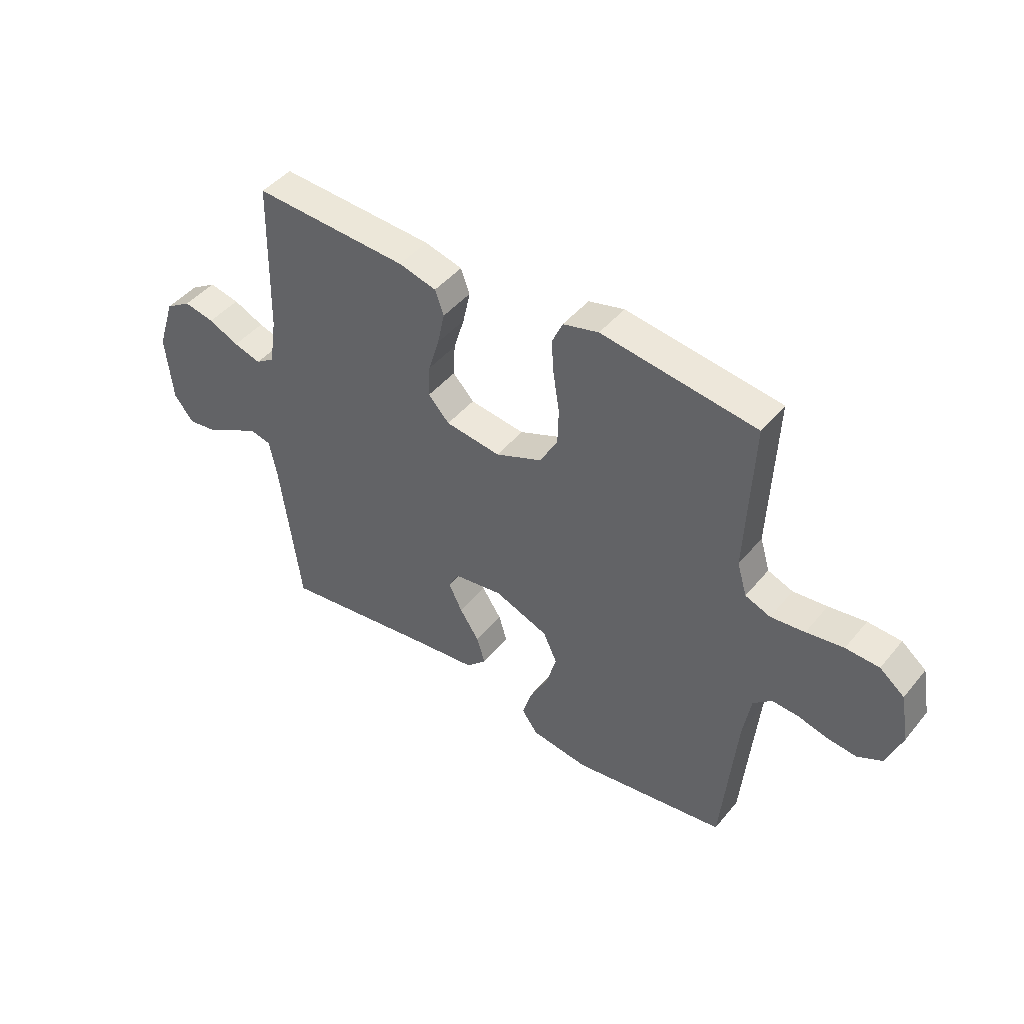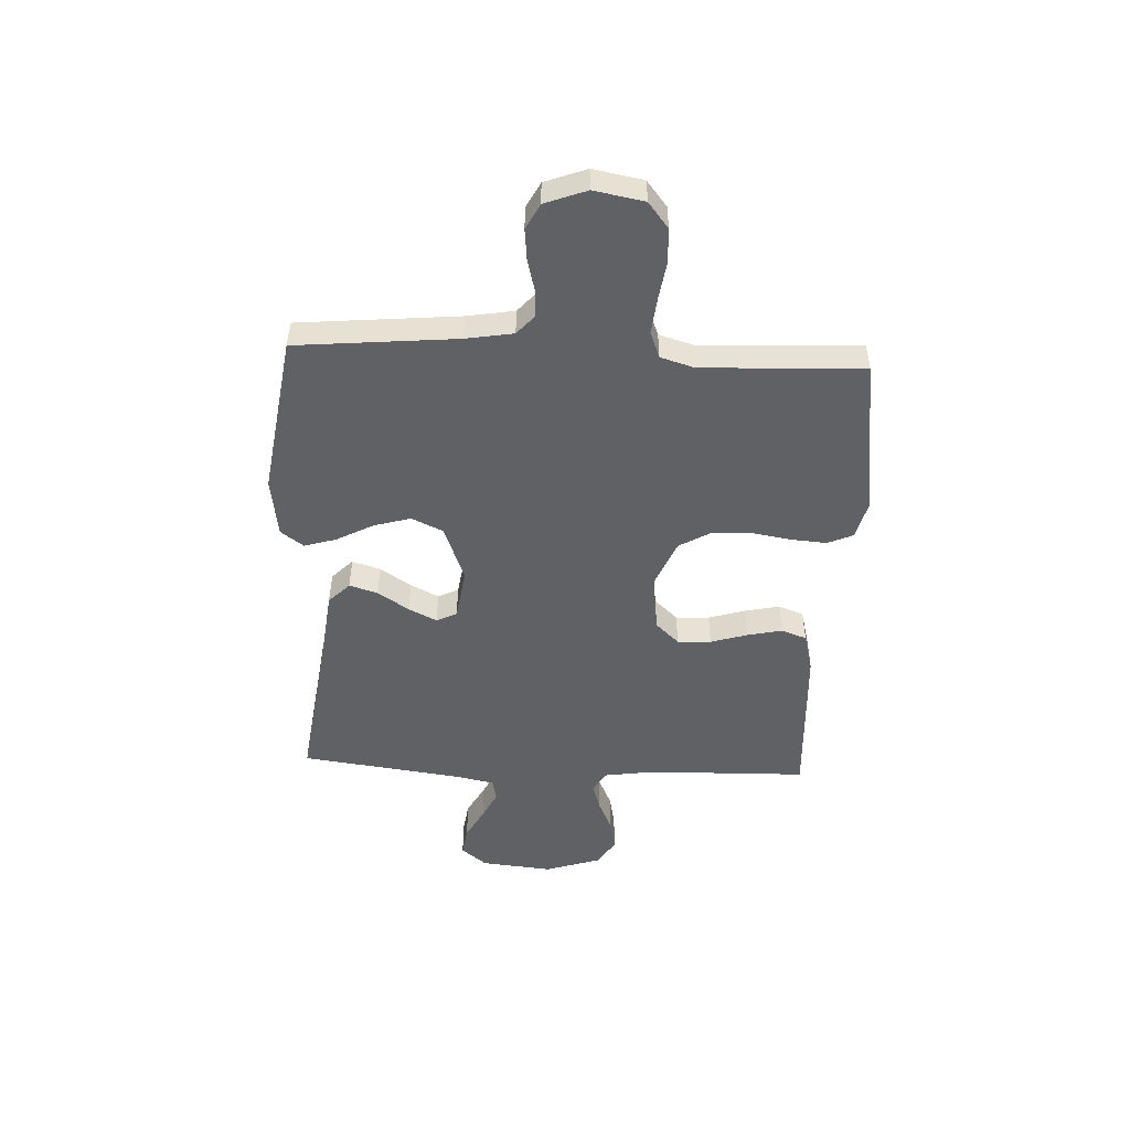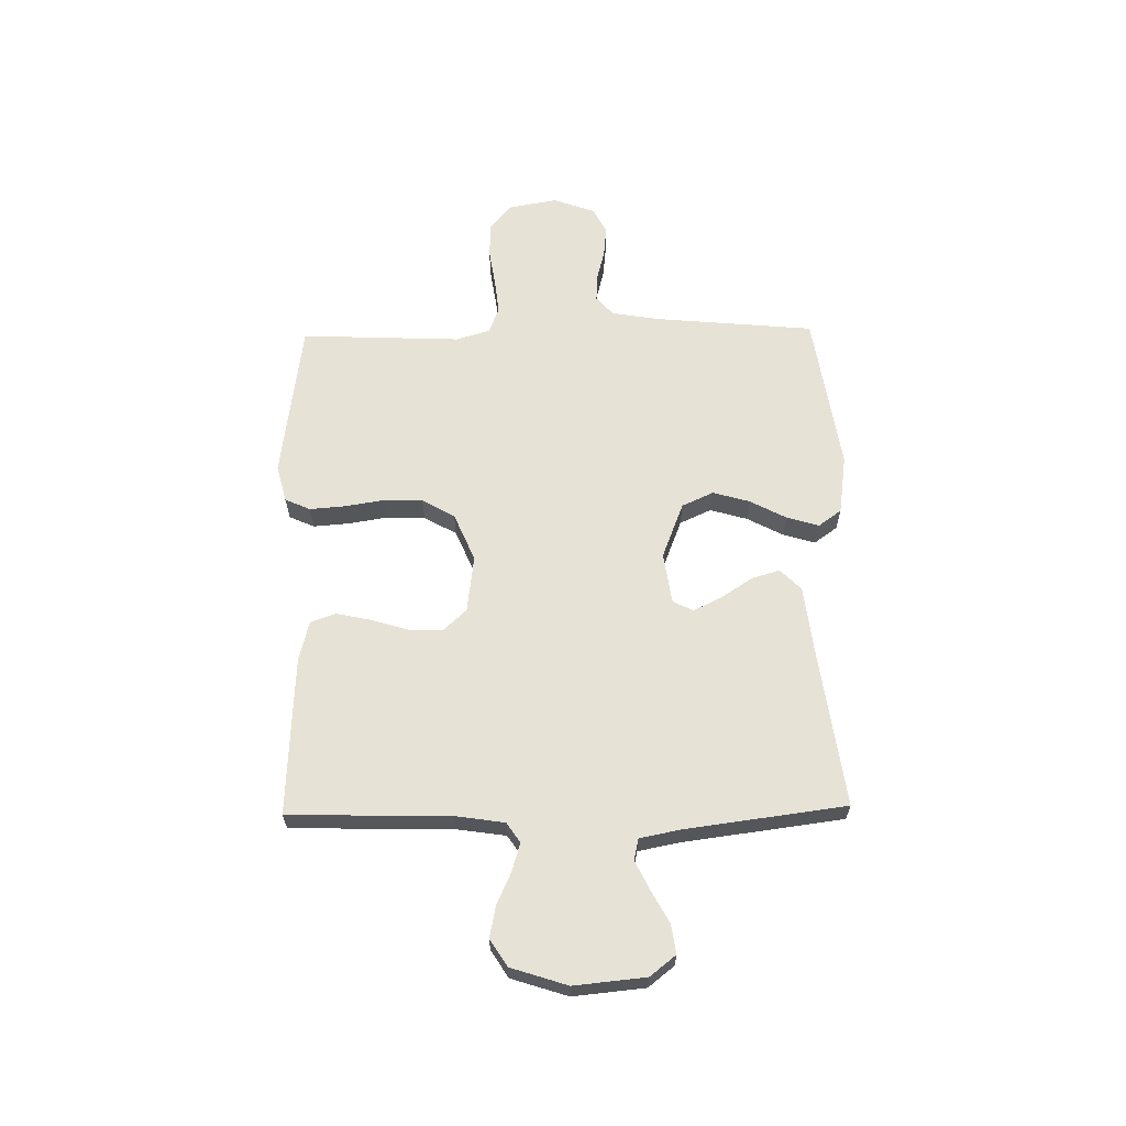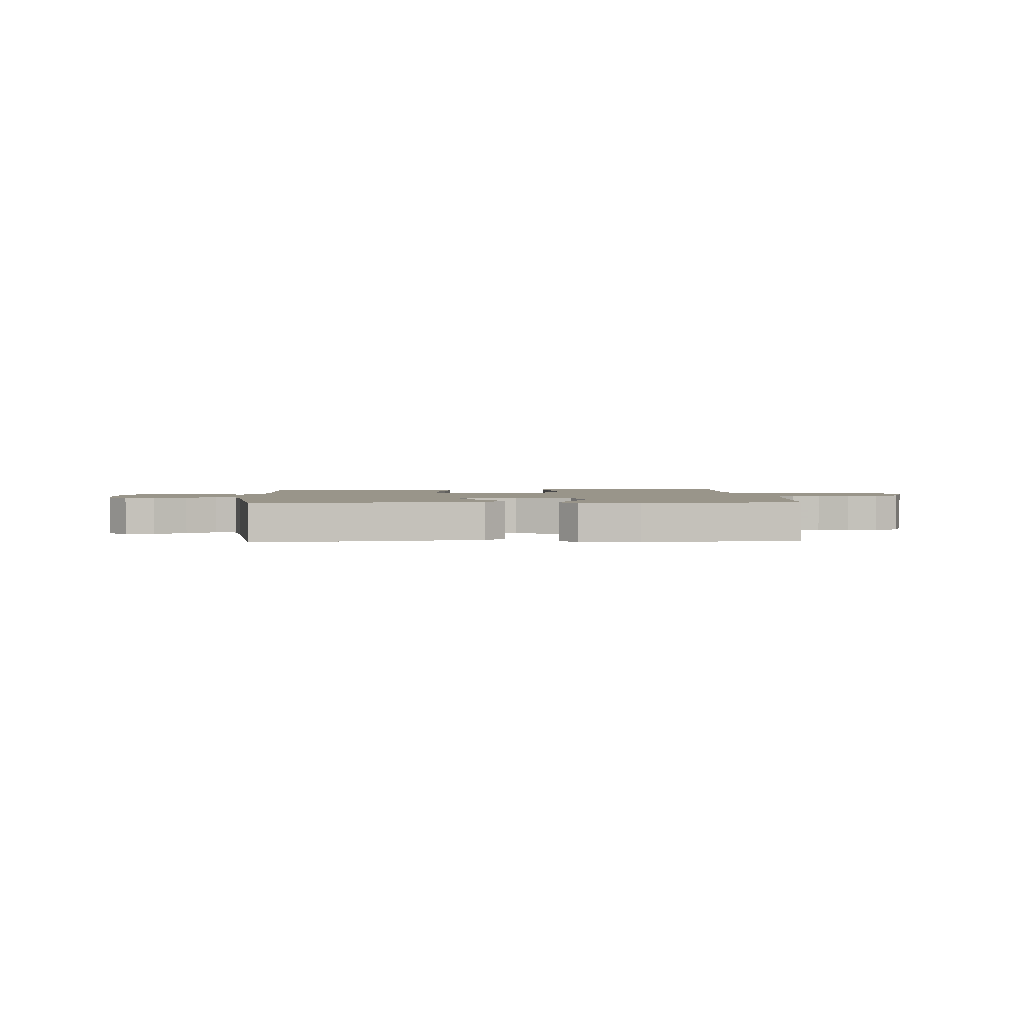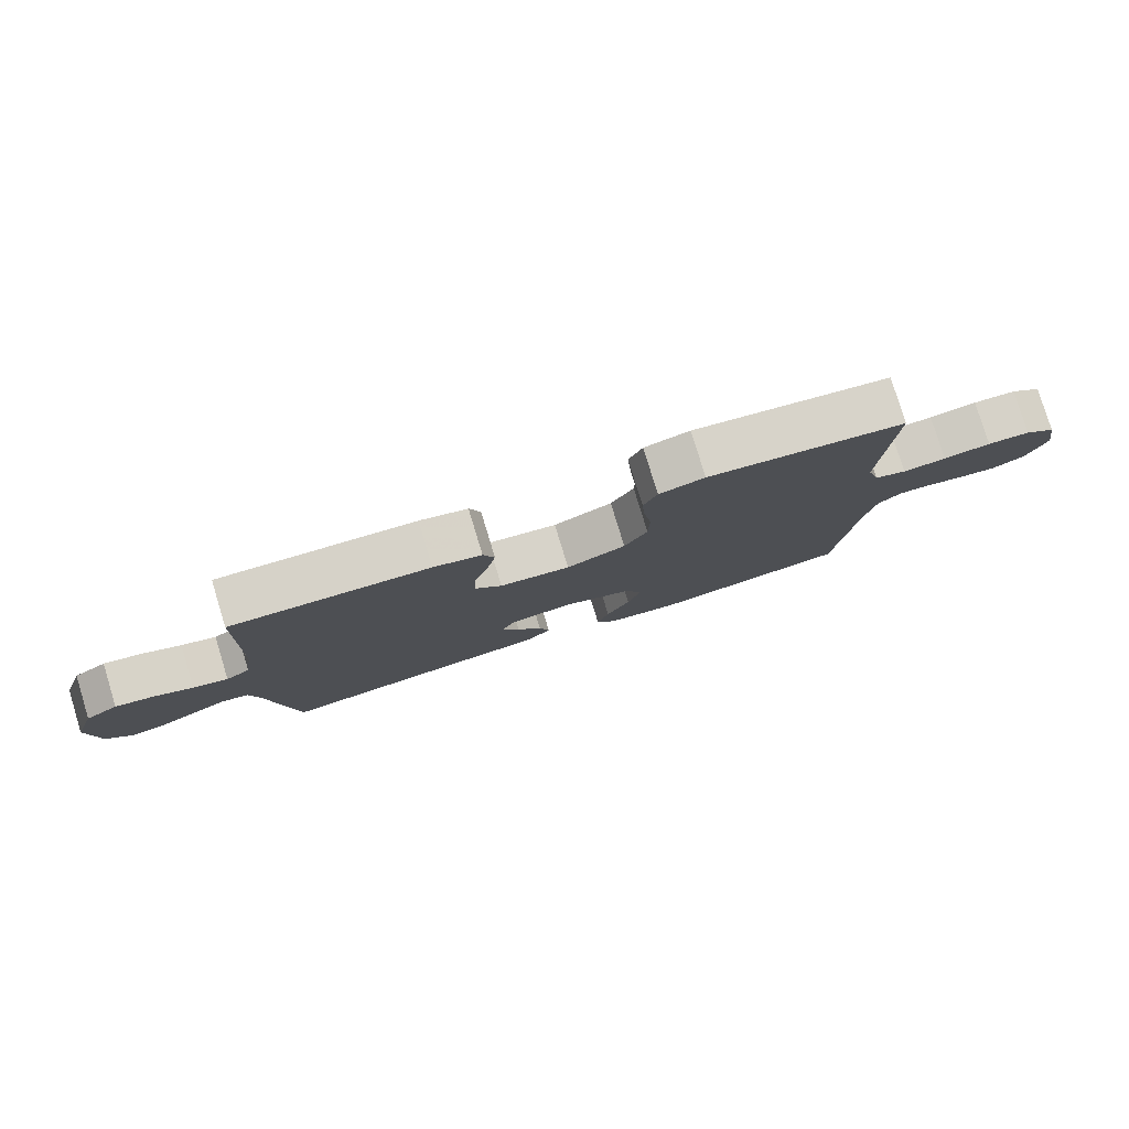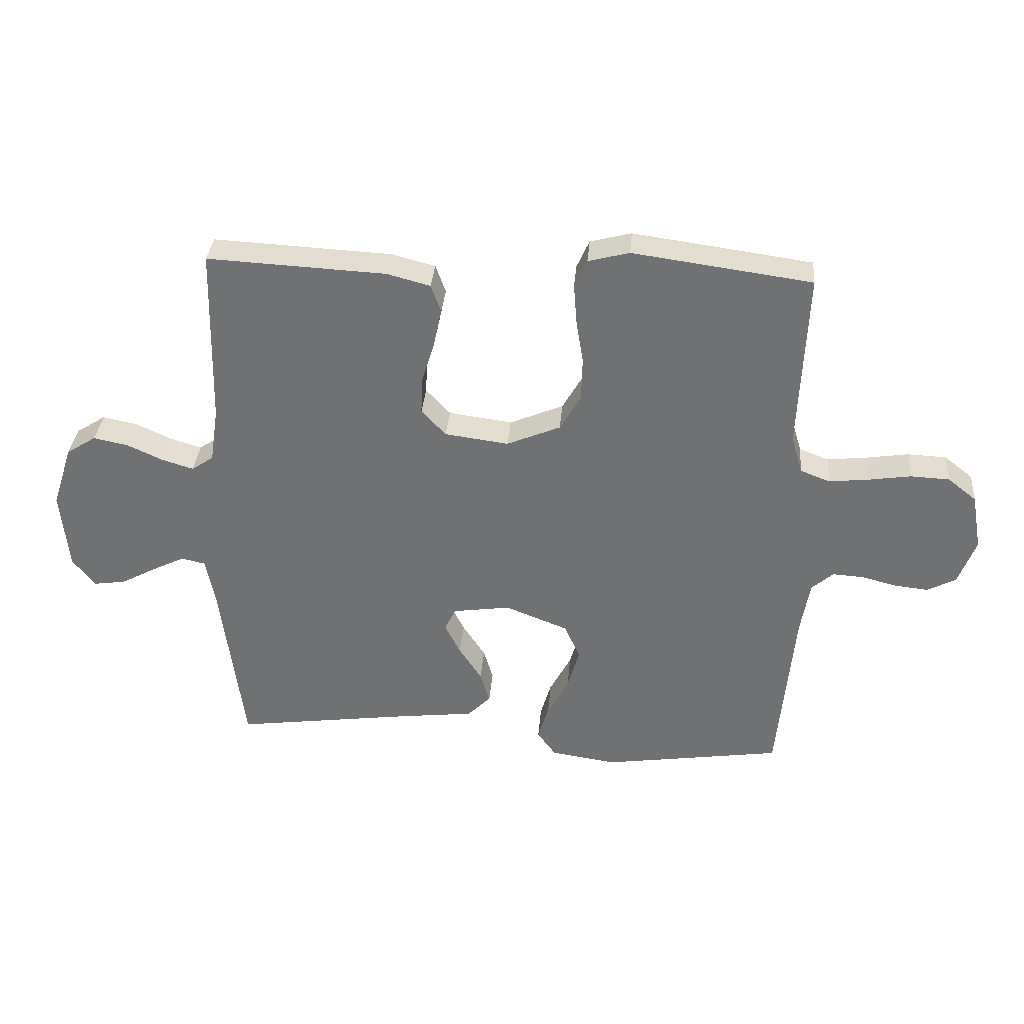
<metadata>
{"format":"obj","ext":"obj","renderer":"f3d","projection":"perspective","resolution":1024,"background":"white","views":[{"elev":45.3,"azim":-143.2,"up":"+Z"},{"elev":-49.9,"azim":-92.7,"up":"+Y"},{"elev":63.2,"azim":89.0,"up":"+Y"},{"elev":2.1,"azim":176.2,"up":"+Y"},{"elev":79.6,"azim":163.0,"up":"+Z"},{"elev":34.3,"azim":-175.2,"up":"+Z"}]}
</metadata>
<code>
v -0.5 0.07 -0.5
v -0.528 0.07 -0.2
v -0.543 0.07 -0.111
v -0.579 0.07 -0.079
v -0.631 0.07 -0.082
v -0.689 0.07 -0.097
v -0.746 0.07 -0.103
v -0.794 0.07 -0.078
v -0.823 0.07 0
v -0.806 0.07 0.094
v -0.758 0.07 0.132
v -0.693 0.07 0.135
v -0.621 0.07 0.124
v -0.555 0.07 0.117
v -0.506 0.07 0.136
v -0.487 0.07 0.2
v -0.5 0.07 0.5
v -0.2 0.07 0.541
v -0.131 0.07 0.523
v -0.11 0.07 0.476
v -0.115 0.07 0.41
v -0.127 0.07 0.335
v -0.125 0.07 0.263
v -0.09 0.07 0.202
v 0 0.07 0.164
v 0.107 0.07 0.178
v 0.148 0.07 0.222
v 0.145 0.07 0.285
v 0.124 0.07 0.354
v 0.11 0.07 0.419
v 0.127 0.07 0.466
v 0.2 0.07 0.485
v 0.5 0.07 0.5
v 0.507 0.07 0.2
v 0.521 0.07 0.107
v 0.558 0.07 0.082
v 0.611 0.07 0.098
v 0.67 0.07 0.125
v 0.729 0.07 0.137
v 0.779 0.07 0.105
v 0.813 0.07 0
v 0.8 0.07 -0.134
v 0.762 0.07 -0.182
v 0.708 0.07 -0.174
v 0.649 0.07 -0.142
v 0.594 0.07 -0.115
v 0.554 0.07 -0.124
v 0.539 0.07 -0.2
v 0.5 0.07 -0.5
v 0.2 0.07 -0.459
v 0.074 0.07 -0.444
v 0.035 0.07 -0.405
v 0.051 0.07 -0.352
v 0.089 0.07 -0.294
v 0.115 0.07 -0.241
v 0.096 0.07 -0.203
v 0 0.07 -0.189
v -0.105 0.07 -0.23
v -0.132 0.07 -0.289
v -0.112 0.07 -0.358
v -0.076 0.07 -0.426
v -0.058 0.07 -0.486
v -0.089 0.07 -0.529
v -0.2 0.07 -0.545
v -0.5 0 -0.5
v -0.528 0 -0.2
v -0.543 0 -0.111
v -0.579 0 -0.079
v -0.631 0 -0.082
v -0.689 0 -0.097
v -0.746 0 -0.103
v -0.794 0 -0.078
v -0.823 0 0
v -0.806 0 0.094
v -0.758 0 0.132
v -0.693 0 0.135
v -0.621 0 0.124
v -0.555 0 0.117
v -0.506 0 0.136
v -0.487 0 0.2
v -0.5 0 0.5
v -0.2 0 0.541
v -0.131 0 0.523
v -0.11 0 0.476
v -0.115 0 0.41
v -0.127 0 0.335
v -0.125 0 0.263
v -0.09 0 0.202
v 0 0 0.164
v 0.107 0 0.178
v 0.148 0 0.222
v 0.145 0 0.285
v 0.124 0 0.354
v 0.11 0 0.419
v 0.127 0 0.466
v 0.2 0 0.485
v 0.5 0 0.5
v 0.507 0 0.2
v 0.521 0 0.107
v 0.558 0 0.082
v 0.611 0 0.098
v 0.67 0 0.125
v 0.729 0 0.137
v 0.779 0 0.105
v 0.813 0 0
v 0.8 0 -0.134
v 0.762 0 -0.182
v 0.708 0 -0.174
v 0.649 0 -0.142
v 0.594 0 -0.115
v 0.554 0 -0.124
v 0.539 0 -0.2
v 0.5 0 -0.5
v 0.2 0 -0.459
v 0.074 0 -0.444
v 0.035 0 -0.405
v 0.051 0 -0.352
v 0.089 0 -0.294
v 0.115 0 -0.241
v 0.096 0 -0.203
v 0 0 -0.189
v -0.105 0 -0.23
v -0.132 0 -0.289
v -0.112 0 -0.358
v -0.076 0 -0.426
v -0.058 0 -0.486
v -0.089 0 -0.529
v -0.2 0 -0.545
f 63 64 1 2
f 60 61 62 63
f 59 60 63 2
f 58 59 2 3
f 57 58 3 4
f 56 57 4
f 51 52 53 54
f 50 51 54 55
f 48 49 50 55
f 47 48 55 56
f 42 43 44 45
f 42 45 46
f 41 42 46
f 37 38 39 40
f 36 37 40 41
f 31 32 33 34
f 31 34 35
f 28 29 30 31
f 28 31 35
f 27 28 35 36
f 19 20 21 22
f 17 18 19 22
f 16 17 22 23
f 15 16 23 24
f 10 11 12 13
f 10 13 14
f 9 10 14
f 5 6 7 8
f 4 5 8 9
f 36 41 46 47
f 26 27 36 47
f 25 26 47 56
f 15 24 25 56
f 14 15 56
f 4 9 14 56
f 66 65 128 127
f 127 126 125 124
f 66 127 124 123
f 67 66 123 122
f 68 67 122 121
f 68 121 120
f 118 117 116 115
f 119 118 115 114
f 119 114 113 112
f 120 119 112 111
f 109 108 107 106
f 110 109 106
f 110 106 105
f 104 103 102 101
f 105 104 101 100
f 98 97 96 95
f 99 98 95
f 95 94 93 92
f 99 95 92
f 100 99 92 91
f 86 85 84 83
f 86 83 82 81
f 87 86 81 80
f 88 87 80 79
f 77 76 75 74
f 78 77 74
f 78 74 73
f 72 71 70 69
f 73 72 69 68
f 111 110 105 100
f 111 100 91 90
f 120 111 90 89
f 120 89 88 79
f 120 79 78
f 120 78 73 68
f 1 65 66 2
f 2 66 67 3
f 3 67 68 4
f 4 68 69 5
f 5 69 70 6
f 6 70 71 7
f 7 71 72 8
f 8 72 73 9
f 9 73 74 10
f 10 74 75 11
f 11 75 76 12
f 12 76 77 13
f 13 77 78 14
f 14 78 79 15
f 15 79 80 16
f 16 80 81 17
f 17 81 82 18
f 18 82 83 19
f 19 83 84 20
f 20 84 85 21
f 21 85 86 22
f 22 86 87 23
f 23 87 88 24
f 24 88 89 25
f 25 89 90 26
f 26 90 91 27
f 27 91 92 28
f 28 92 93 29
f 29 93 94 30
f 30 94 95 31
f 31 95 96 32
f 32 96 97 33
f 33 97 98 34
f 34 98 99 35
f 35 99 100 36
f 36 100 101 37
f 37 101 102 38
f 38 102 103 39
f 39 103 104 40
f 40 104 105 41
f 41 105 106 42
f 42 106 107 43
f 43 107 108 44
f 44 108 109 45
f 45 109 110 46
f 46 110 111 47
f 47 111 112 48
f 48 112 113 49
f 49 113 114 50
f 50 114 115 51
f 51 115 116 52
f 52 116 117 53
f 53 117 118 54
f 54 118 119 55
f 55 119 120 56
f 56 120 121 57
f 57 121 122 58
f 58 122 123 59
f 59 123 124 60
f 60 124 125 61
f 61 125 126 62
f 62 126 127 63
f 63 127 128 64
f 64 128 65 1

</code>
